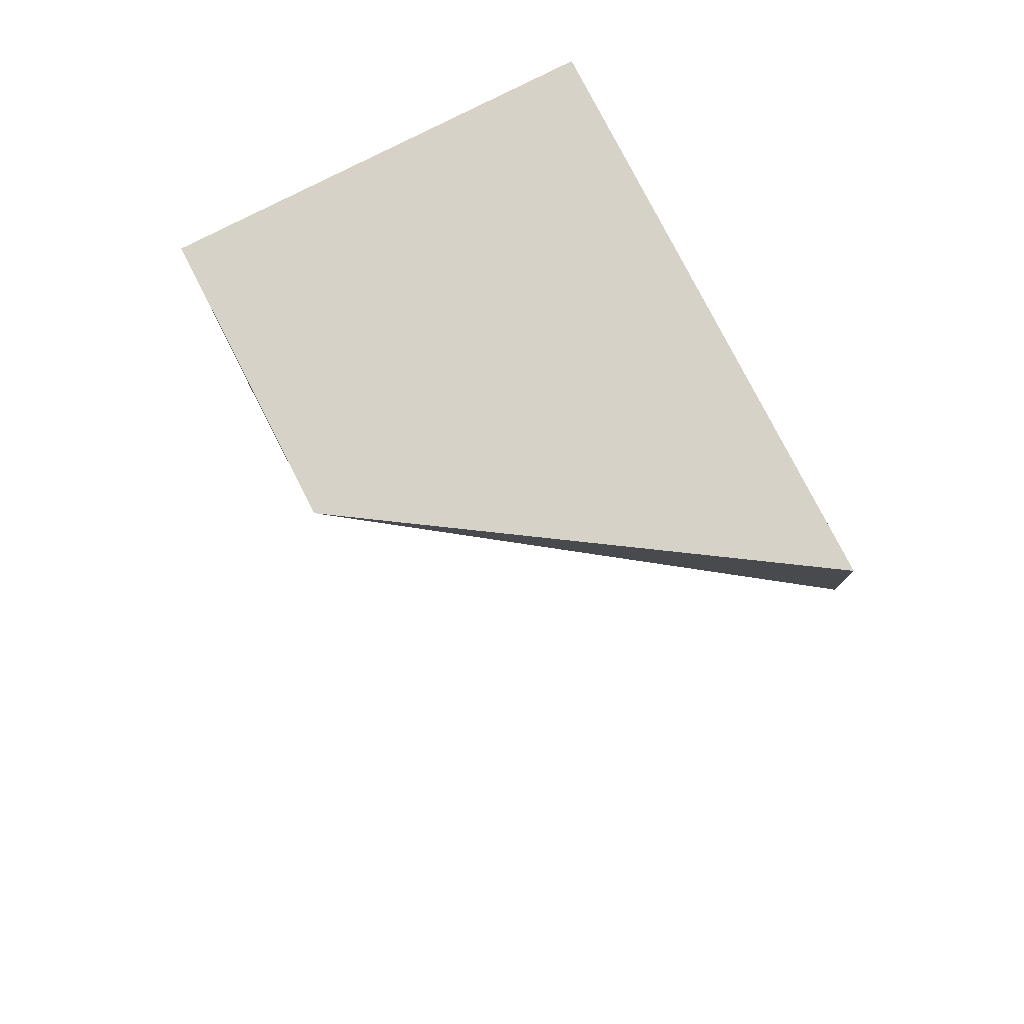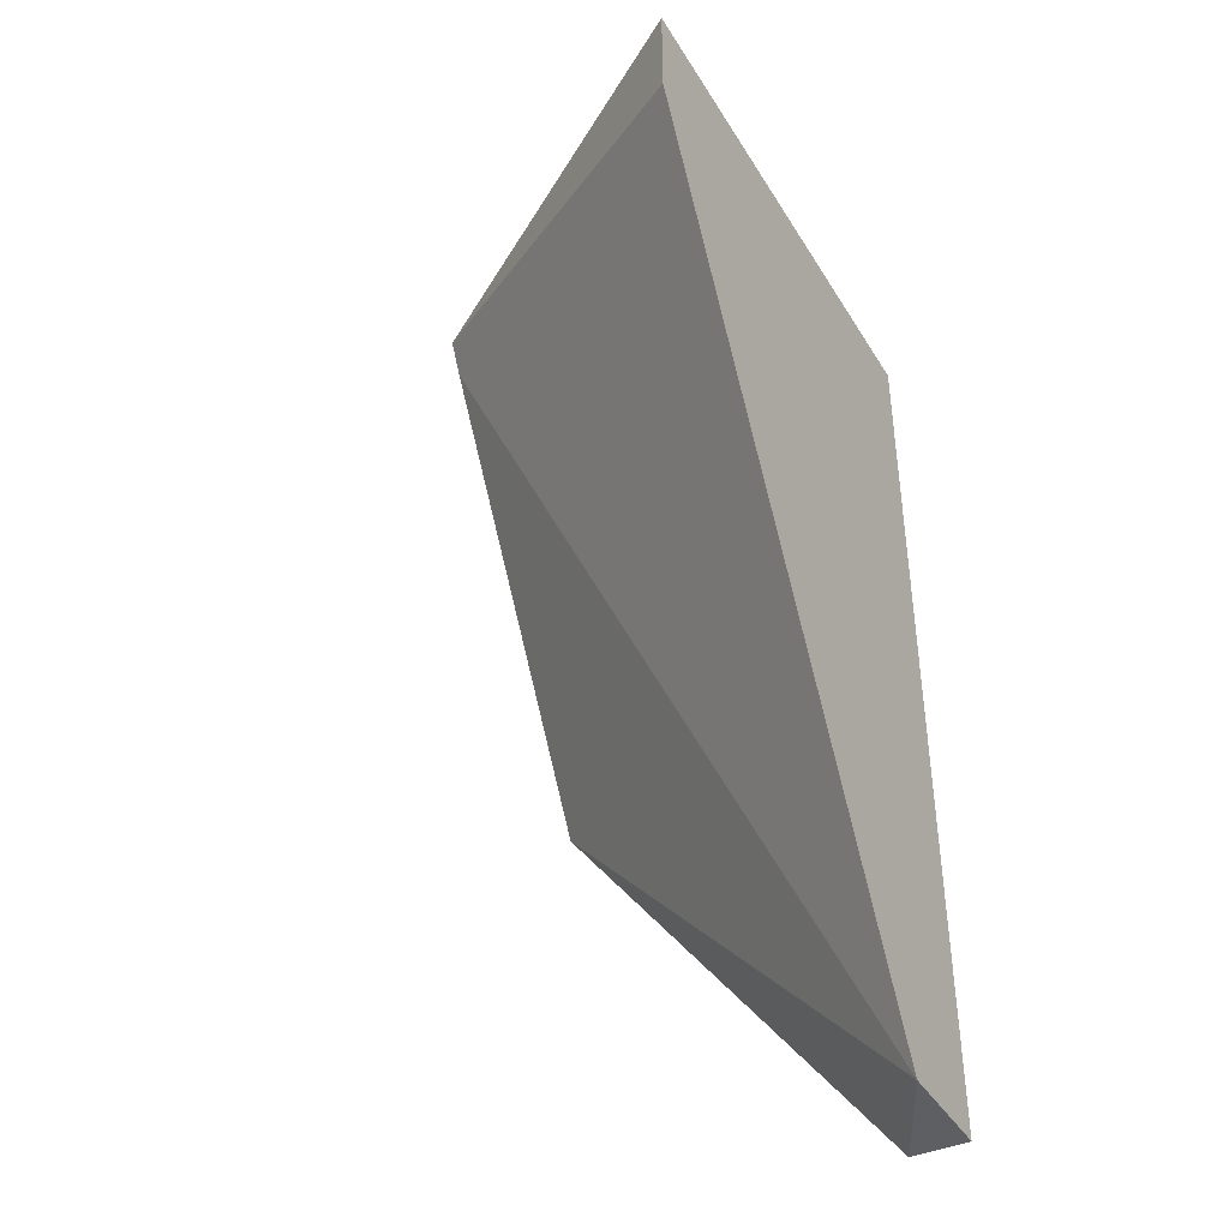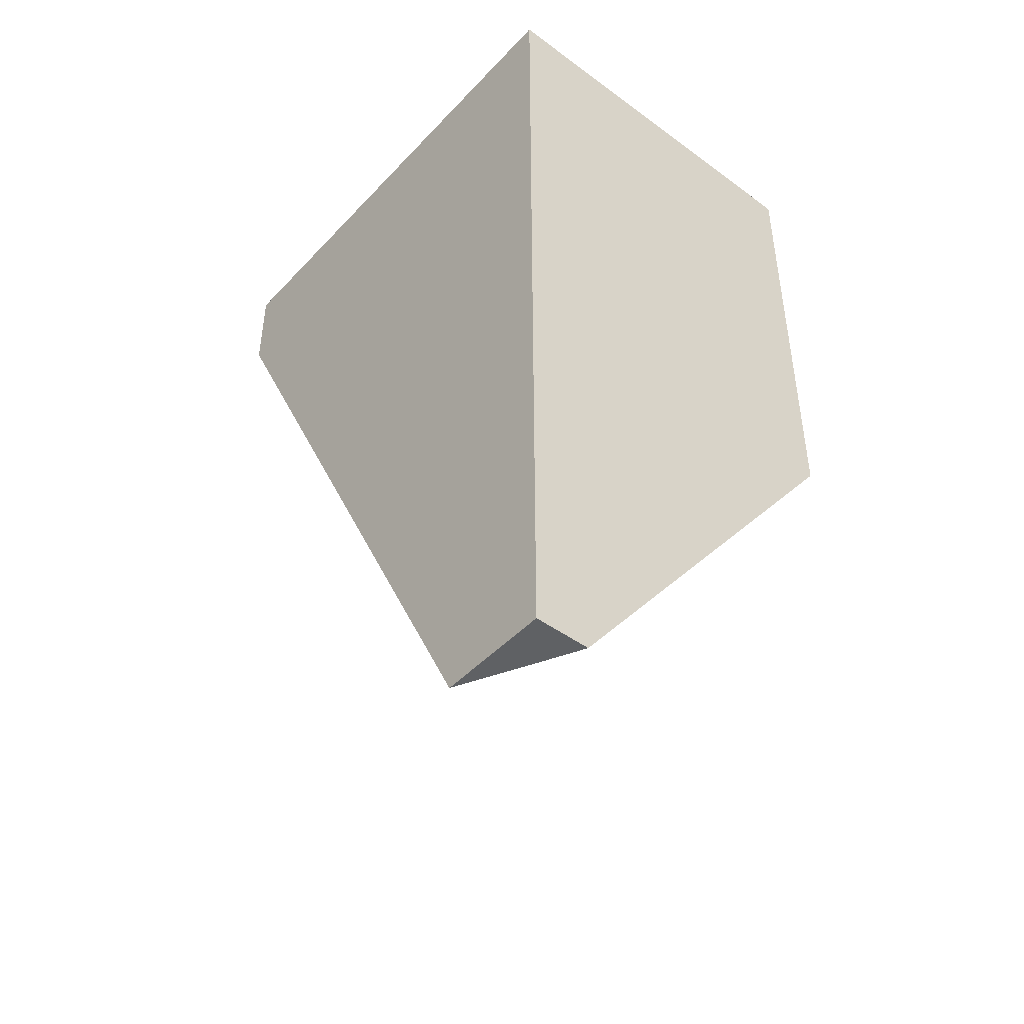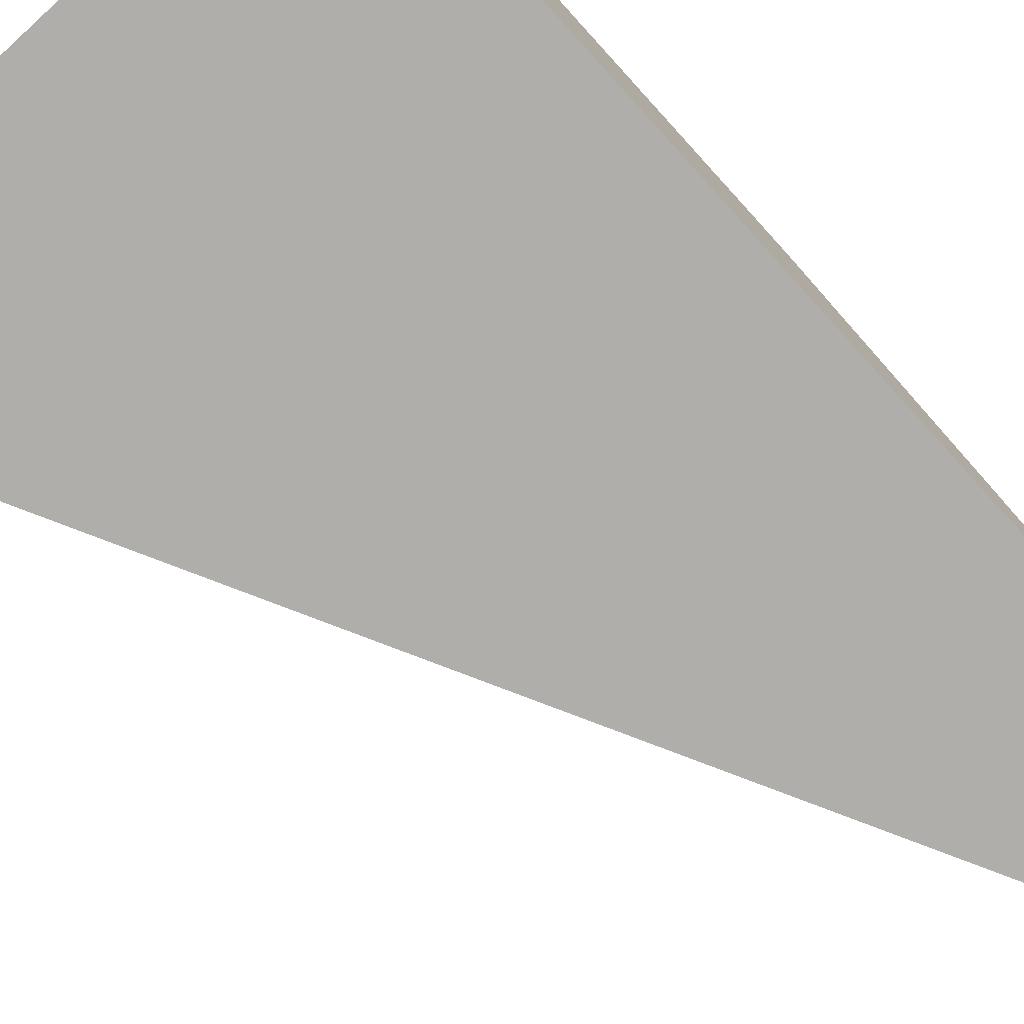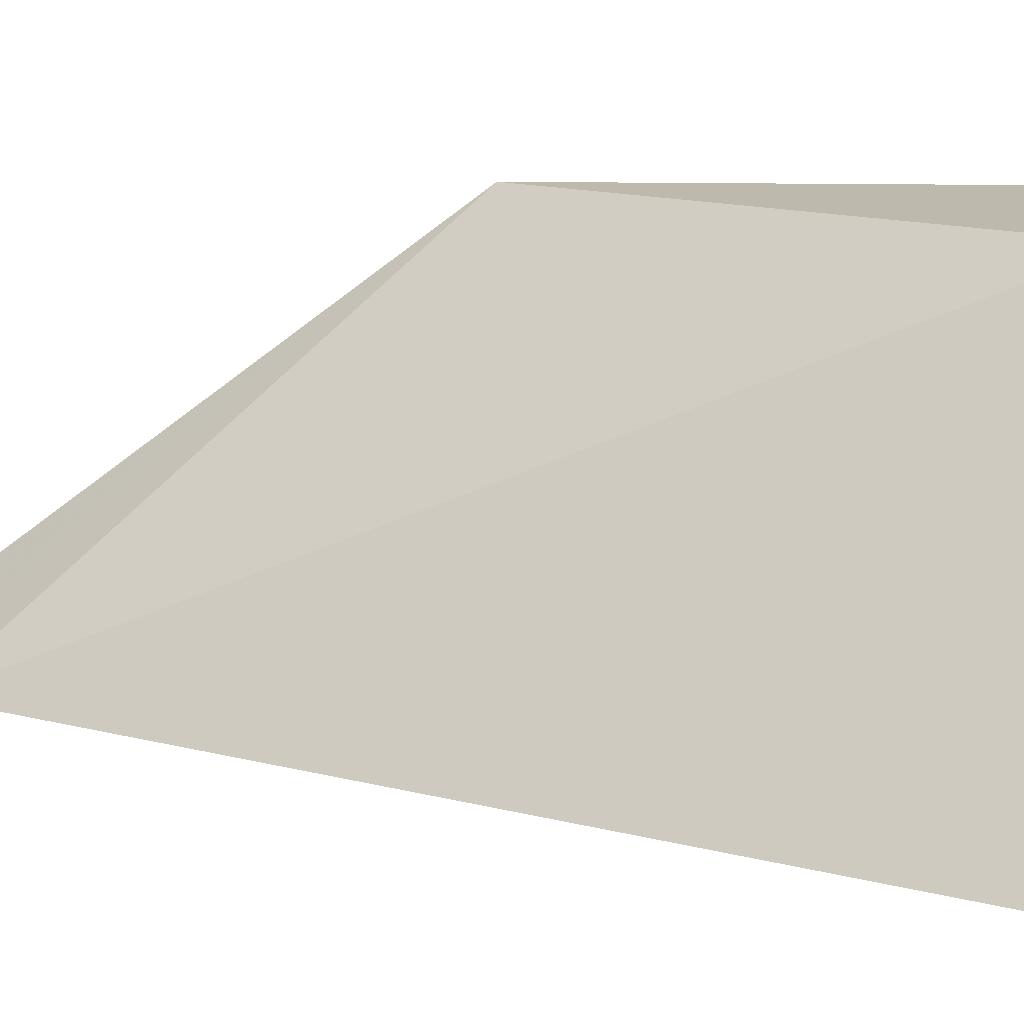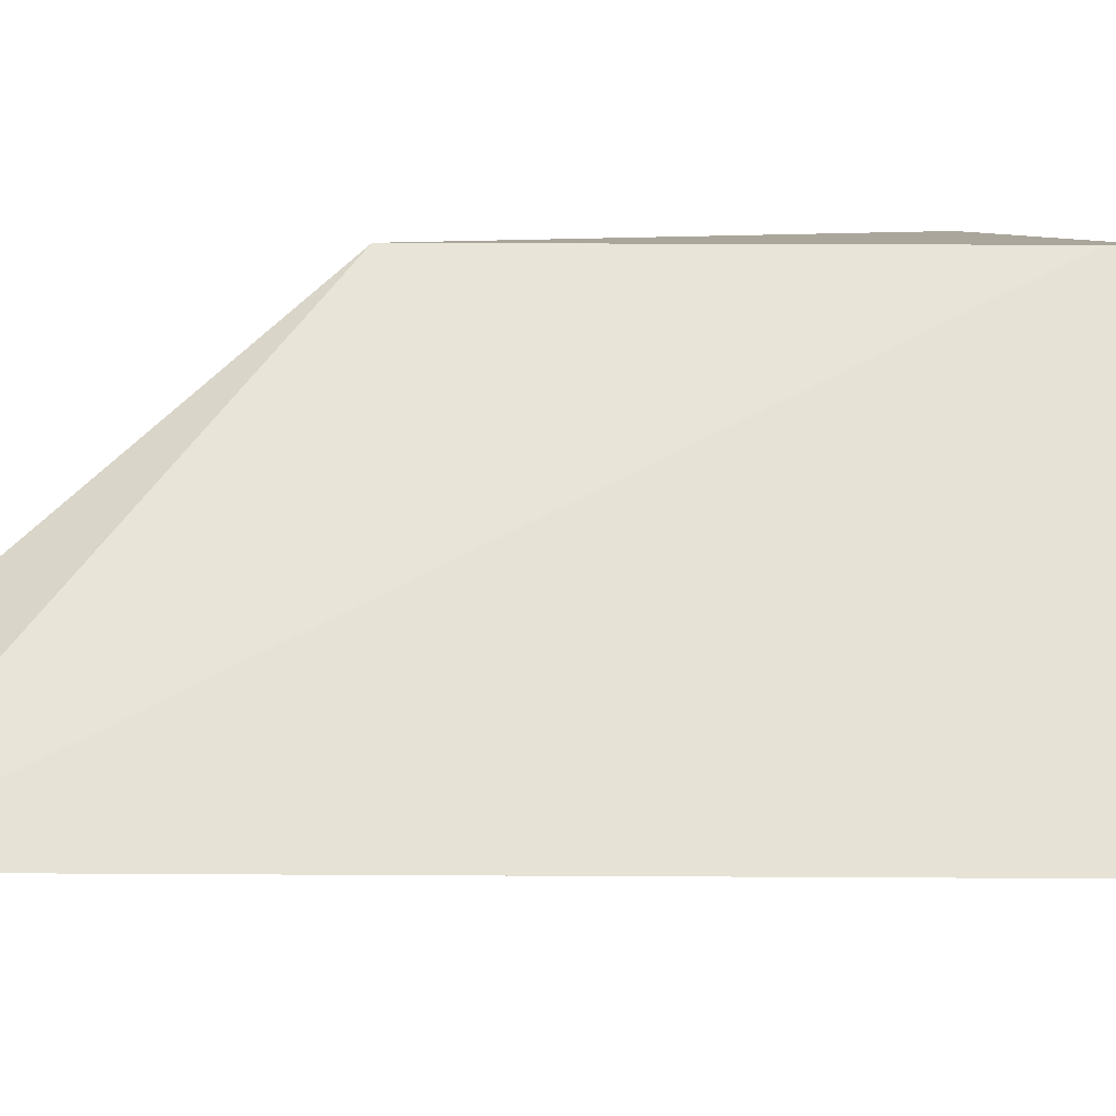
<metadata>
{"format":"obj","ext":"obj","renderer":"f3d","projection":"perspective","resolution":1024,"background":"white","views":[{"elev":78.6,"azim":-117.1,"up":"+Z"},{"elev":-41.1,"azim":-61.2,"up":"+Z"},{"elev":-46.0,"azim":49.9,"up":"+Z"},{"elev":-77.9,"azim":42.4,"up":"+Y"},{"elev":15.1,"azim":-87.7,"up":"+Y"},{"elev":7.9,"azim":-115.3,"up":"+Y"}]}
</metadata>
<code>
v 0.4148 -0.4811 0.2846
v 0.3322 -0.4811 0.2846
v 0.4148 -0.6009 0.2846
v 0.4148 -0.4811 0.1354
v 0.3354 -0.4811 0.2781
v 0.2535 -0.6009 0.2534
v 0.2535 -0.6009 0.2846
v 0.4148 -0.6009 -8.889e-05
v 0.4148 -0.5834 -6.103e-05
v 0.4007 -0.5905 -0.0001168
v 0.3799 -0.6009 -0.0001168
v 0.3374 -0.4811 0.2741
v 0.4066 -0.6009 -0.0001168
f 3 13 8
f 4 9 10
f 4 10 11
f 4 11 12
f 10 13 11
f 5 11 6
f 8 13 9
f 9 13 10
f 3 11 13
f 5 12 11
f 3 6 11
f 1 12 5
f 2 6 7
f 2 5 6
f 1 5 2
f 1 4 12
f 1 9 4
f 1 8 9
f 1 3 8
f 1 7 3
f 1 2 7
f 3 7 6

</code>
